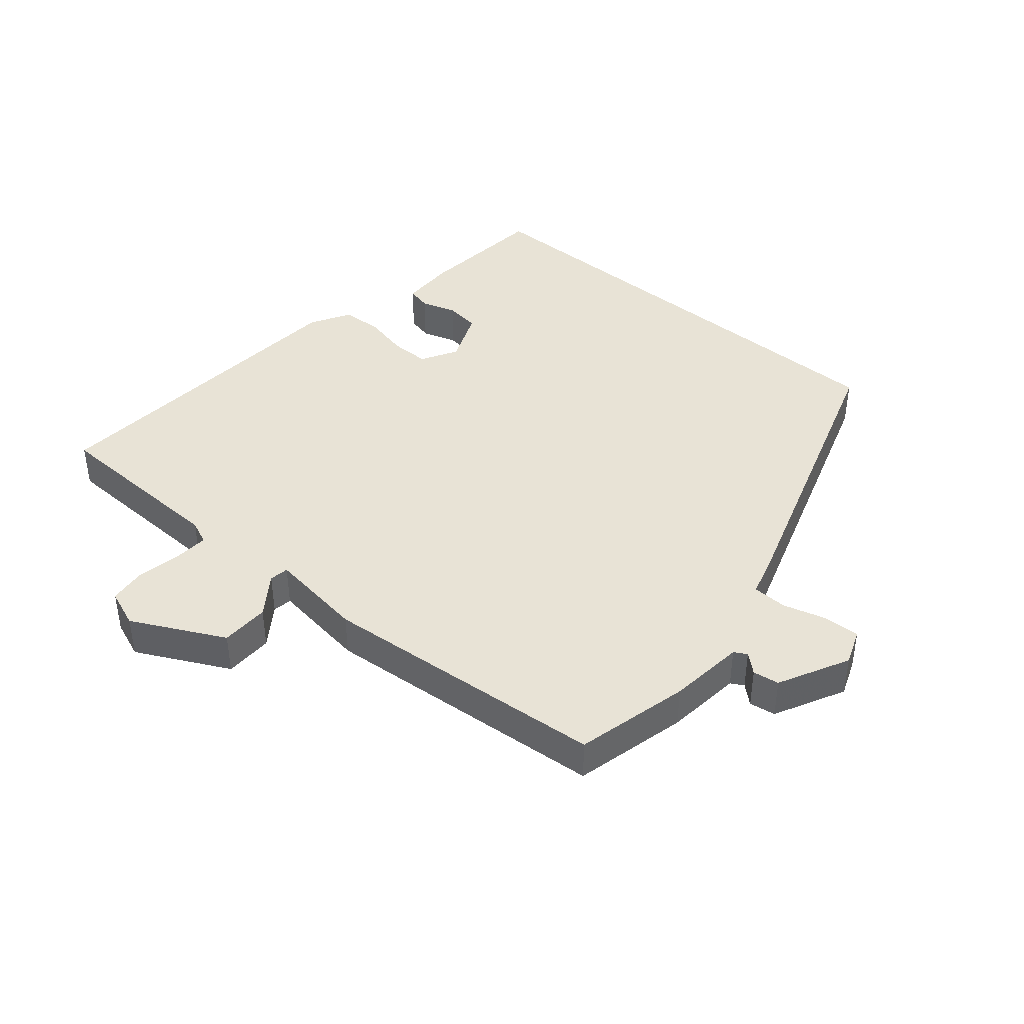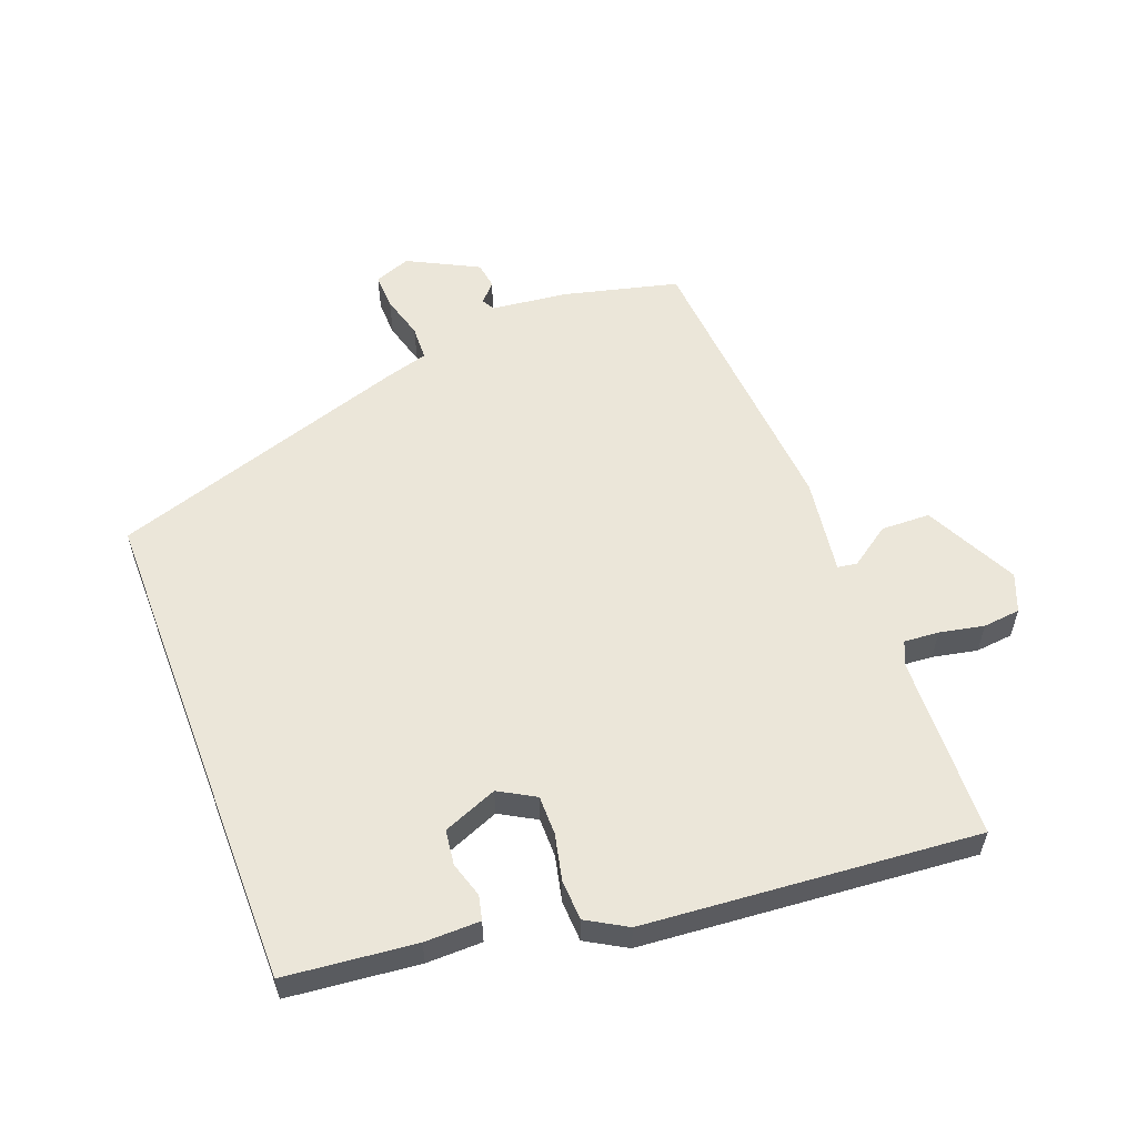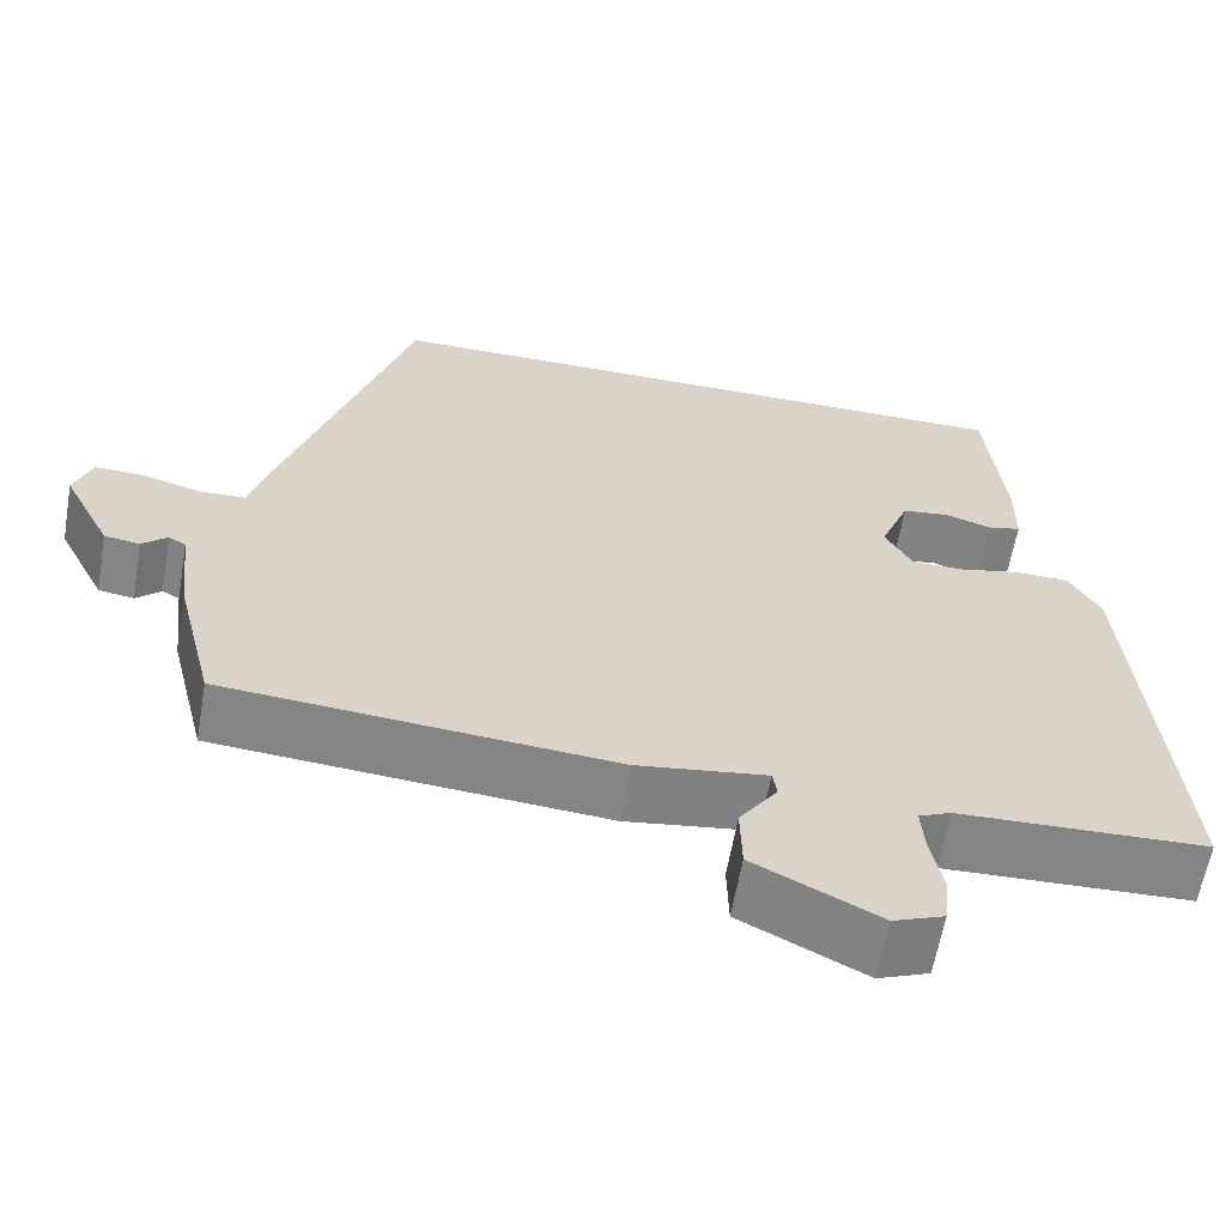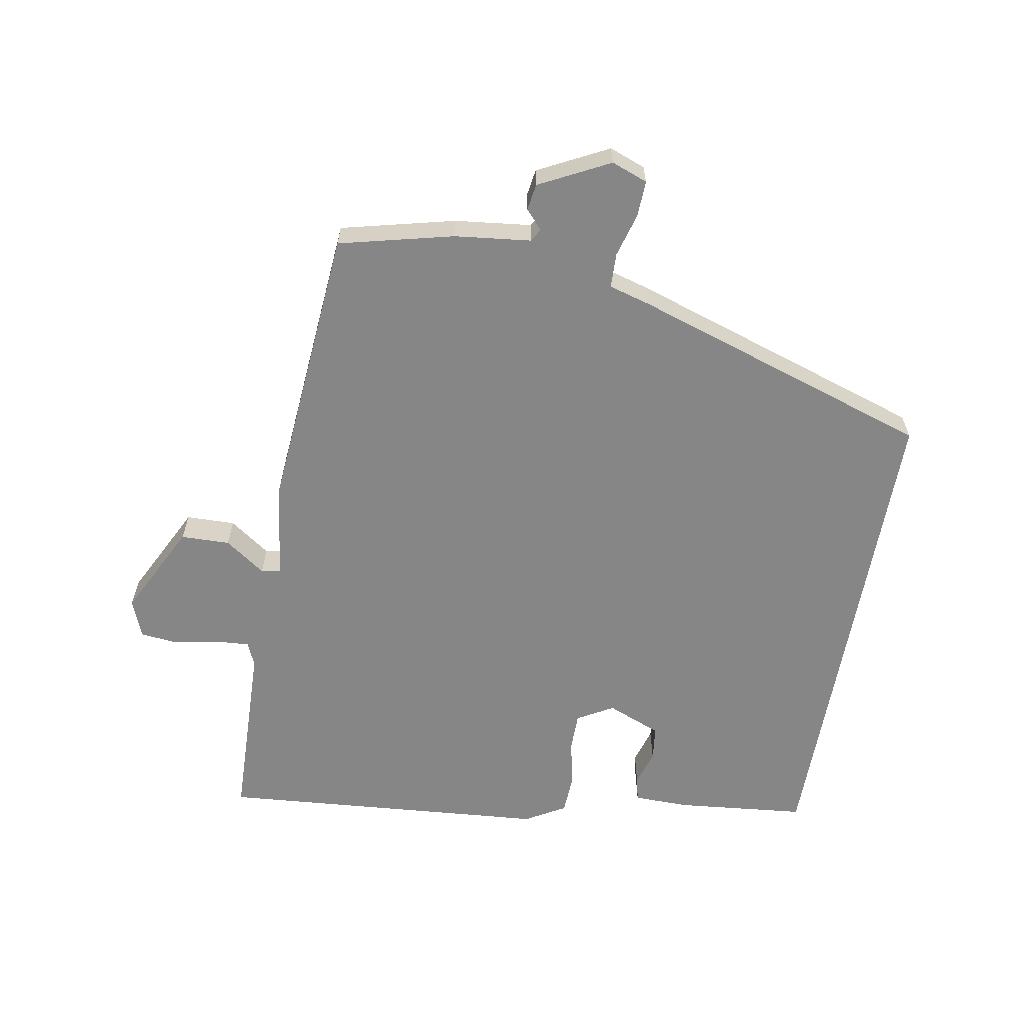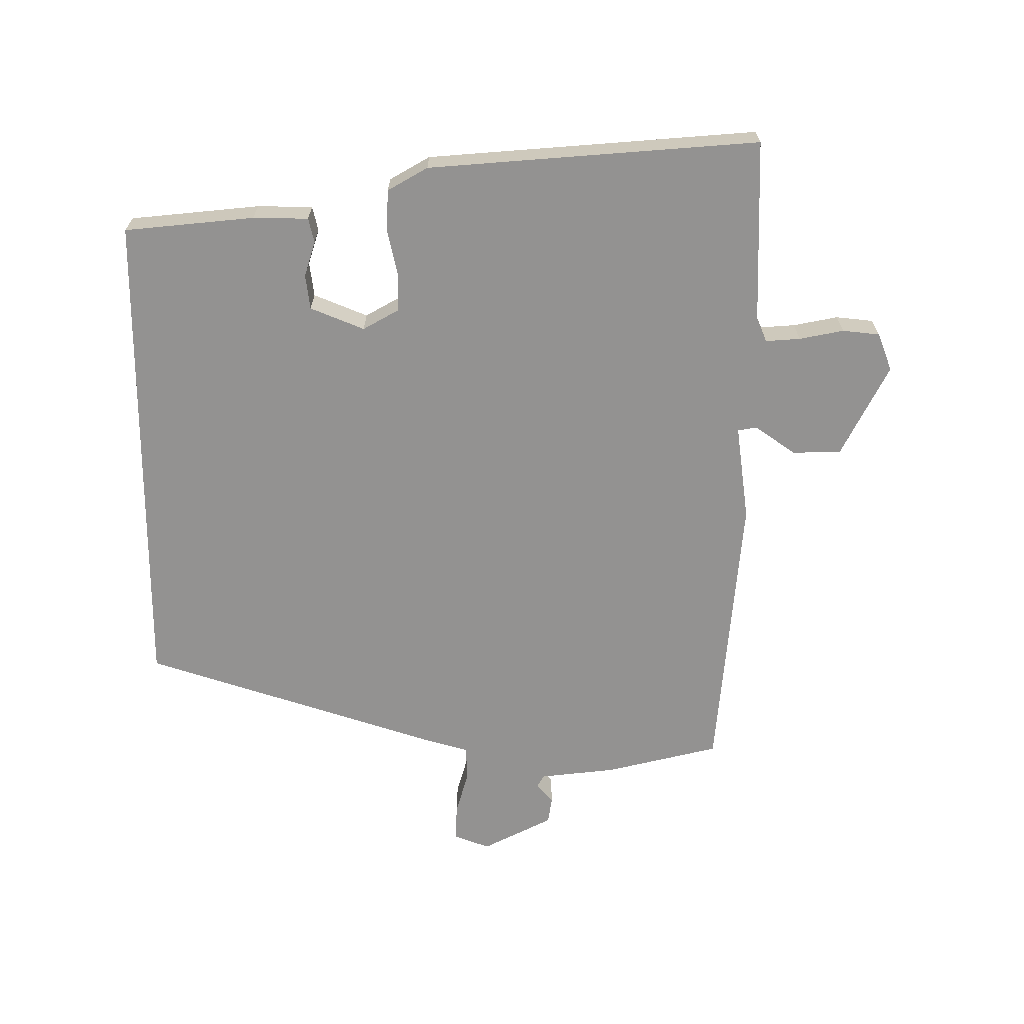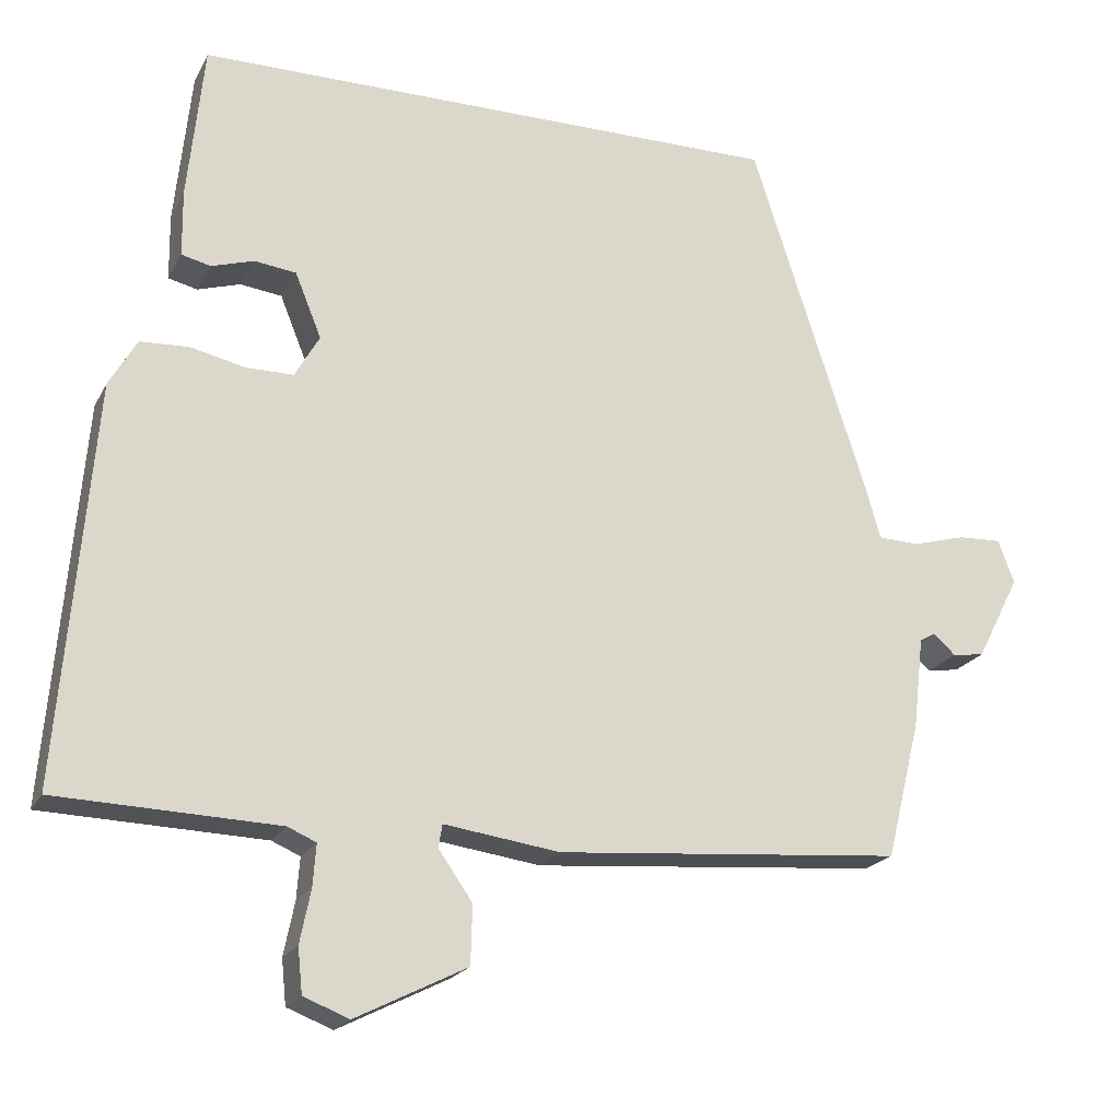
<metadata>
{"format":"obj","ext":"obj","renderer":"f3d","projection":"perspective","resolution":1024,"background":"white","views":[{"elev":41.9,"azim":-140.0,"up":"+Y"},{"elev":56.7,"azim":69.1,"up":"+Y"},{"elev":-61.5,"azim":-9.9,"up":"+Z"},{"elev":-62.0,"azim":-100.2,"up":"+Y"},{"elev":-66.5,"azim":89.7,"up":"+Y"},{"elev":-20.5,"azim":159.1,"up":"+Z"}]}
</metadata>
<code>
v -0.335 0.07 0.5
v 0.432 0.07 0.5
v 0.453 0.07 0.298
v 0.452 0.07 0.212
v 0.414 0.07 0.203
v 0.359 0.07 0.22
v 0.305 0.07 0.213
v 0.271 0.07 0.129
v 0.303 0.07 0.073
v 0.364 0.07 0.073
v 0.435 0.07 0.089
v 0.498 0.07 0.086
v 0.534 0.07 0.024
v 0.577 0.07 -0.491
v 0.291 0.07 -0.501
v 0.254 0.07 -0.517
v 0.258 0.07 -0.571
v 0.272 0.07 -0.64
v 0.266 0.07 -0.698
v 0.207 0.07 -0.721
v 0.063 0.07 -0.649
v 0.061 0.07 -0.573
v 0.105 0.07 -0.51
v 0.1 0.07 -0.48
v -0.05 0.07 -0.501
v -0.499 0.07 -0.465
v -0.543 0.07 -0.288
v -0.557 0.07 -0.169
v -0.577 0.07 -0.158
v -0.606 0.07 -0.184
v -0.647 0.07 -0.178
v -0.703 0.07 -0.069
v -0.682 0.07 -0.013
v -0.626 0.07 -0.015
v -0.558 0.07 -0.034
v -0.504 0.07 -0.032
v -0.486 0.07 0.032
v -0.335 0 0.5
v 0.432 0 0.5
v 0.453 0 0.298
v 0.452 0 0.212
v 0.414 0 0.203
v 0.359 0 0.22
v 0.305 0 0.213
v 0.271 0 0.129
v 0.303 0 0.073
v 0.364 0 0.073
v 0.435 0 0.089
v 0.498 0 0.086
v 0.534 0 0.024
v 0.577 0 -0.491
v 0.291 0 -0.501
v 0.254 0 -0.517
v 0.258 0 -0.571
v 0.272 0 -0.64
v 0.266 0 -0.698
v 0.207 0 -0.721
v 0.063 0 -0.649
v 0.061 0 -0.573
v 0.105 0 -0.51
v 0.1 0 -0.48
v -0.05 0 -0.501
v -0.499 0 -0.465
v -0.543 0 -0.288
v -0.557 0 -0.169
v -0.577 0 -0.158
v -0.606 0 -0.184
v -0.647 0 -0.178
v -0.703 0 -0.069
v -0.682 0 -0.013
v -0.626 0 -0.015
v -0.558 0 -0.034
v -0.504 0 -0.032
v -0.486 0 0.032
f 36 37 1 2
f 32 33 34 35
f 32 35 36
f 29 30 31 32
f 28 29 32 36
f 24 25 26 27
f 24 27 28 36
f 20 21 22 23
f 20 23 24
f 17 18 19 20
f 16 17 20 24
f 15 16 24 36
f 10 11 12 13
f 9 10 13 14
f 8 9 14 15
f 3 4 5 6
f 3 6 7
f 2 3 7
f 36 2 7
f 8 15 36
f 7 8 36
f 39 38 74 73
f 72 71 70 69
f 73 72 69
f 69 68 67 66
f 73 69 66 65
f 64 63 62 61
f 73 65 64 61
f 60 59 58 57
f 61 60 57
f 57 56 55 54
f 61 57 54 53
f 73 61 53 52
f 50 49 48 47
f 51 50 47 46
f 52 51 46 45
f 43 42 41 40
f 44 43 40
f 44 40 39
f 44 39 73
f 73 52 45
f 73 45 44
f 1 38 39 2
f 2 39 40 3
f 3 40 41 4
f 4 41 42 5
f 5 42 43 6
f 6 43 44 7
f 7 44 45 8
f 8 45 46 9
f 9 46 47 10
f 10 47 48 11
f 11 48 49 12
f 12 49 50 13
f 13 50 51 14
f 14 51 52 15
f 15 52 53 16
f 16 53 54 17
f 17 54 55 18
f 18 55 56 19
f 19 56 57 20
f 20 57 58 21
f 21 58 59 22
f 22 59 60 23
f 23 60 61 24
f 24 61 62 25
f 25 62 63 26
f 26 63 64 27
f 27 64 65 28
f 28 65 66 29
f 29 66 67 30
f 30 67 68 31
f 31 68 69 32
f 32 69 70 33
f 33 70 71 34
f 34 71 72 35
f 35 72 73 36
f 36 73 74 37
f 37 74 38 1

</code>
